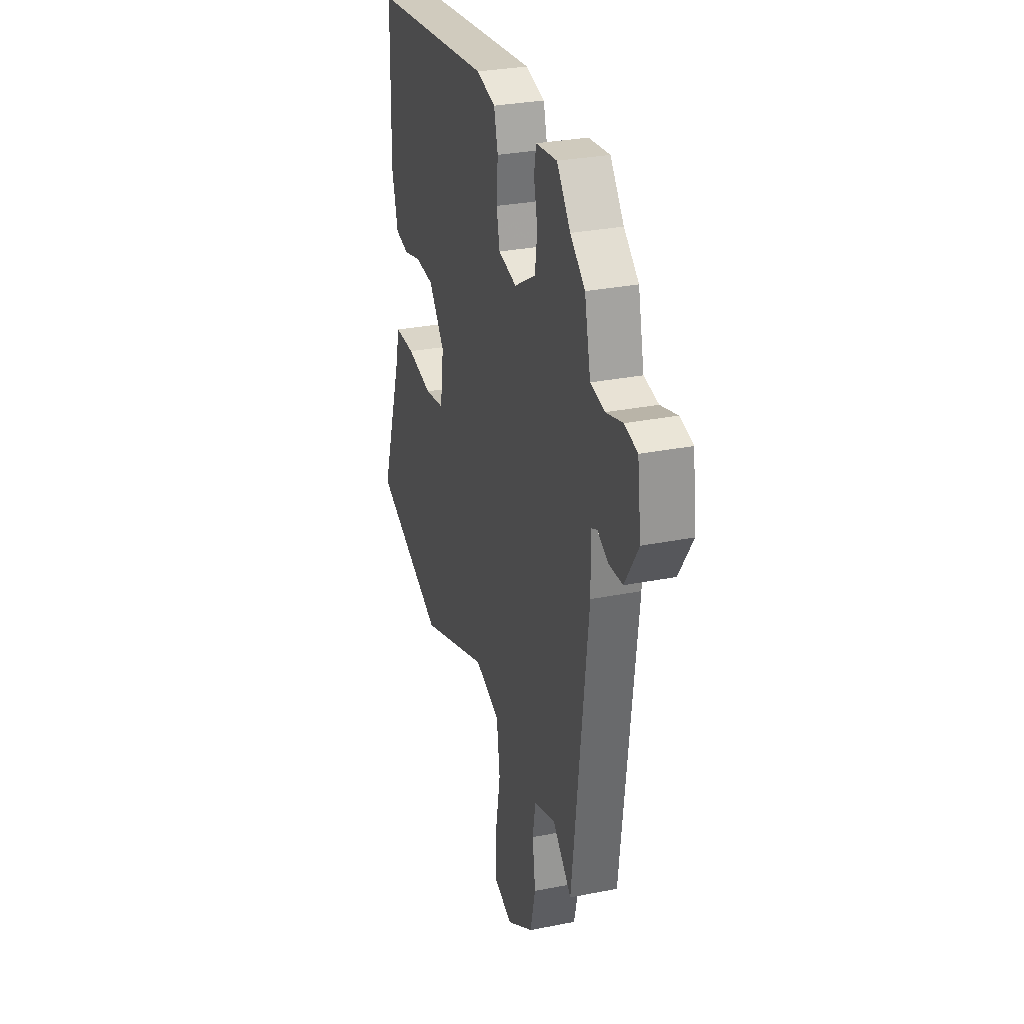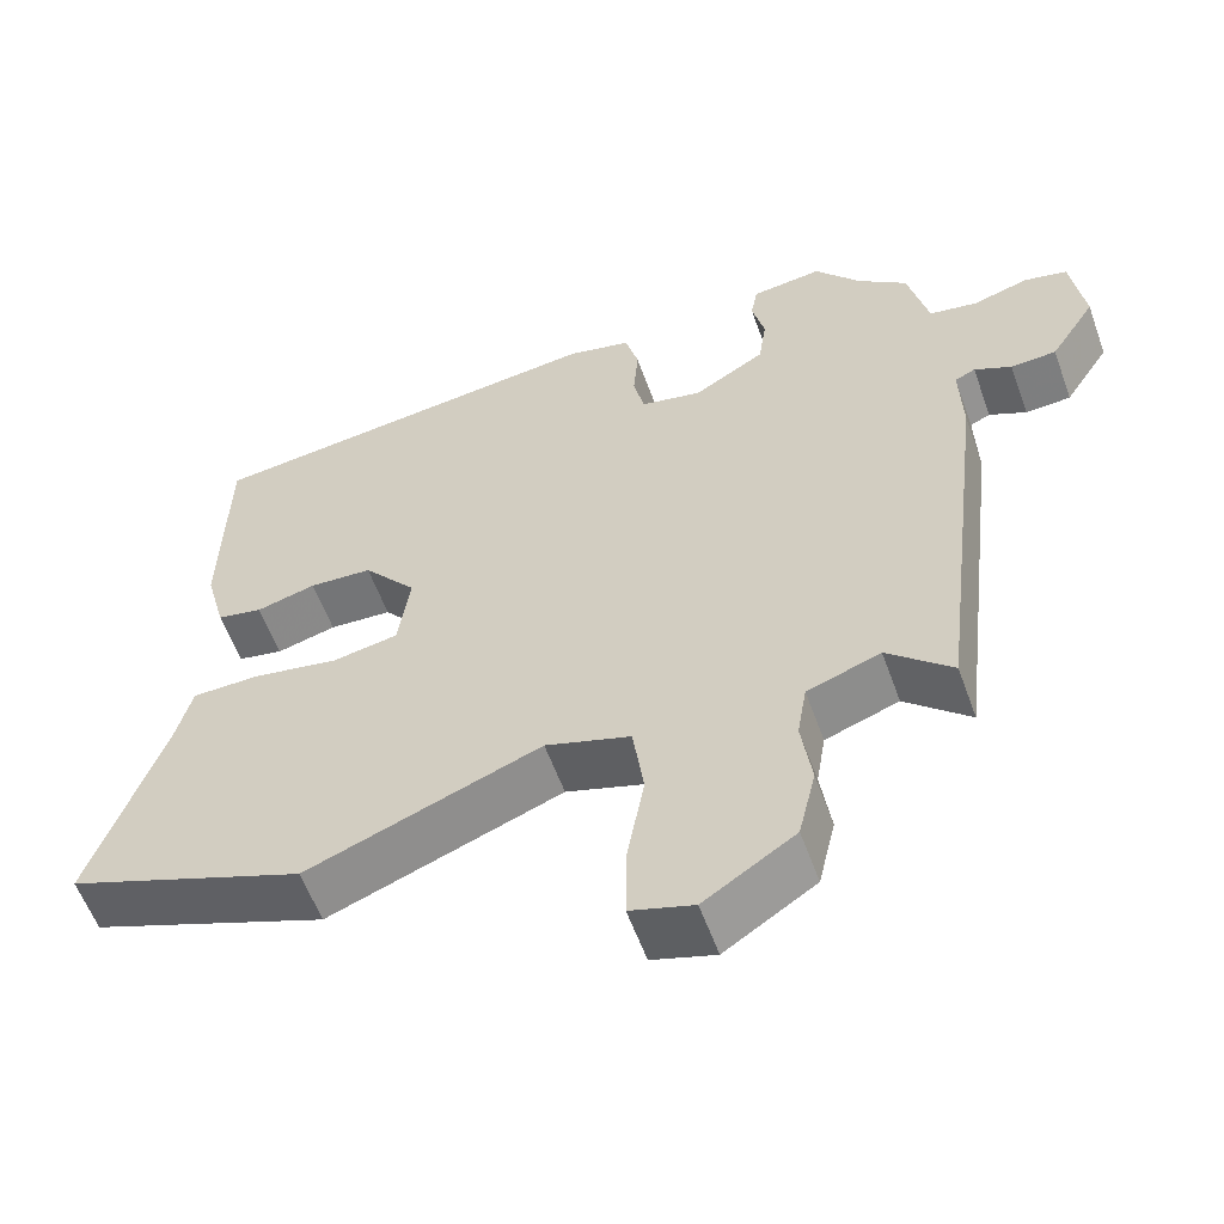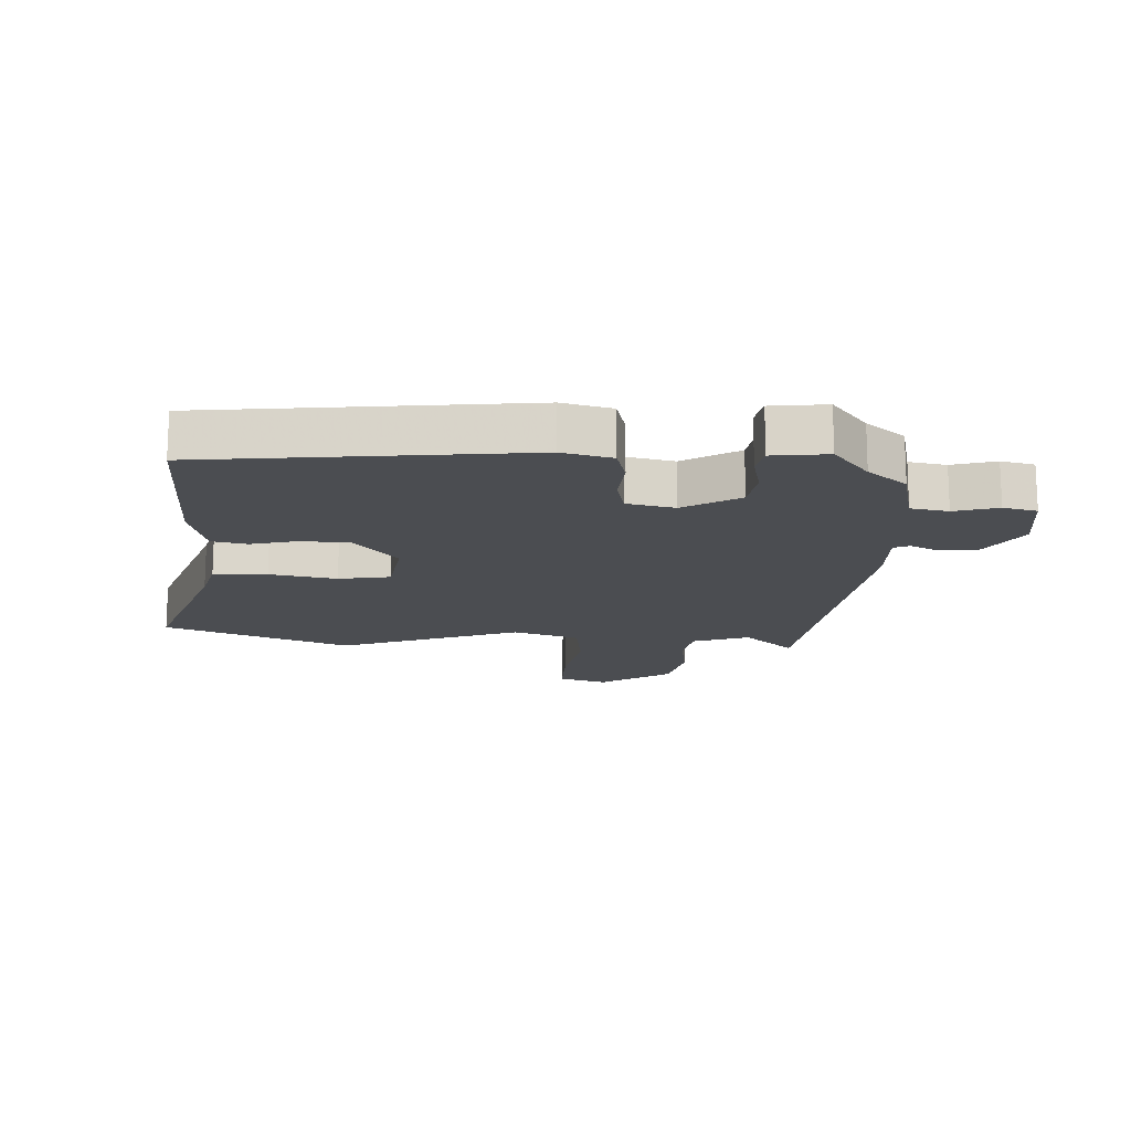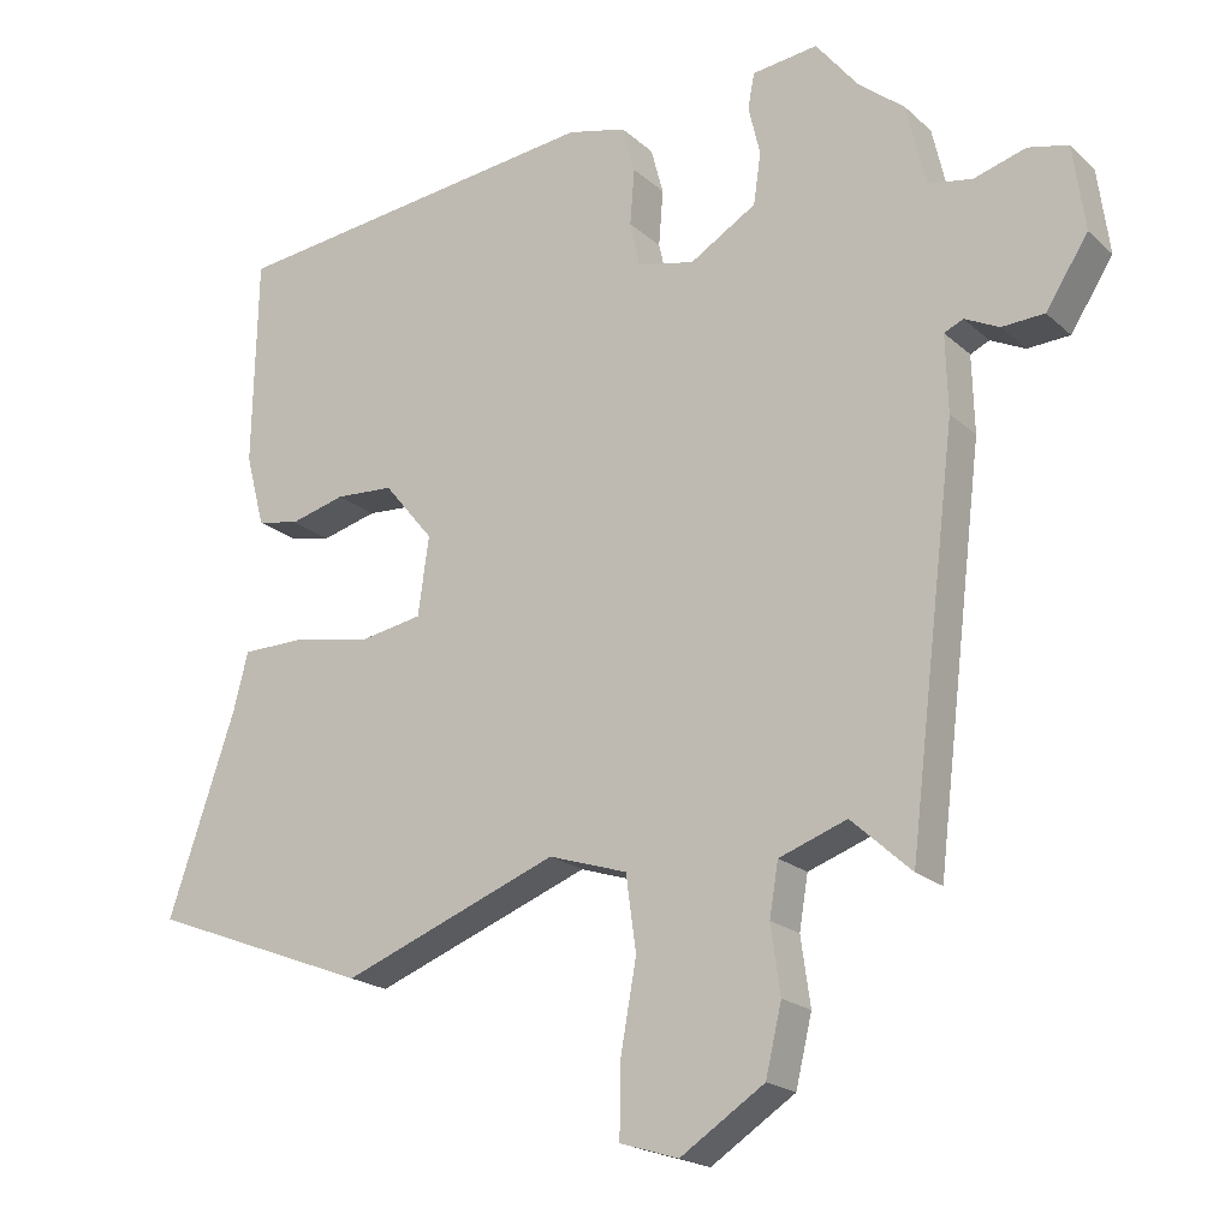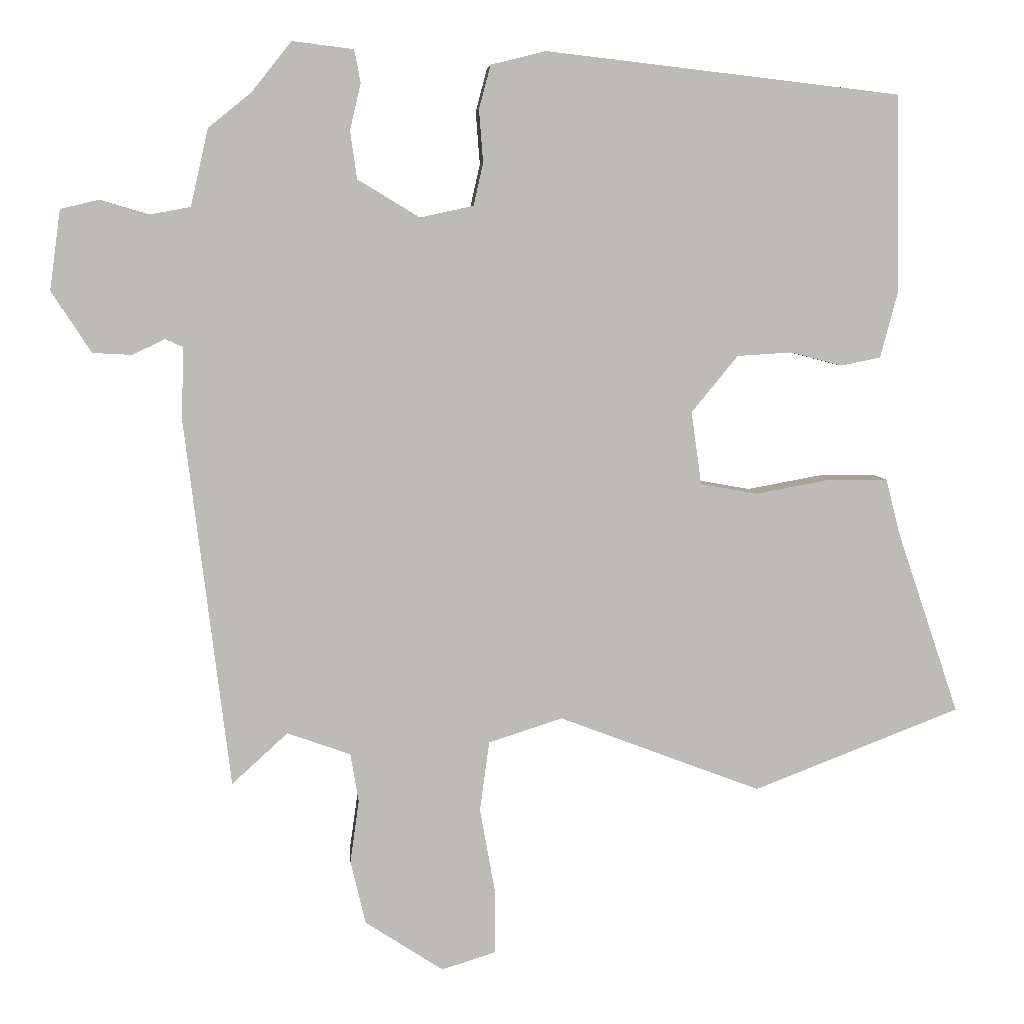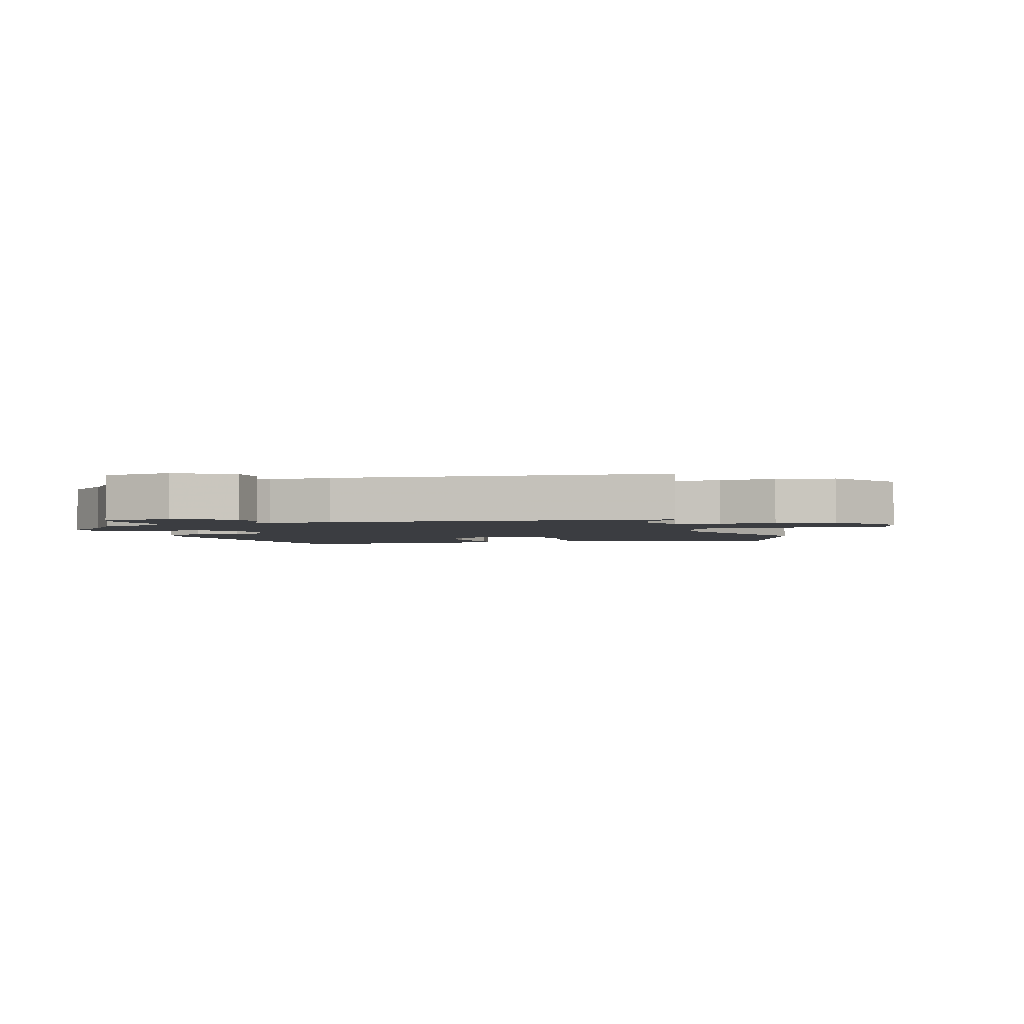
<metadata>
{"format":"obj","ext":"obj","renderer":"f3d","projection":"perspective","resolution":1024,"background":"white","views":[{"elev":30.0,"azim":73.8,"up":"+Z"},{"elev":-58.1,"azim":19.8,"up":"+Z"},{"elev":-15.7,"azim":-3.0,"up":"+Y"},{"elev":-20.0,"azim":32.6,"up":"+Z"},{"elev":6.3,"azim":175.3,"up":"+Z"},{"elev":-2.6,"azim":108.0,"up":"+Y"}]}
</metadata>
<code>
v 0.456 0.07 -0.543
v 0.374 0.07 -0.468
v 0.281 0.07 -0.501
v 0.269 0.07 -0.573
v 0.282 0.07 -0.665
v 0.26 0.07 -0.758
v 0.145 0.07 -0.833
v 0.065 0.07 -0.808
v 0.066 0.07 -0.712
v 0.088 0.07 -0.589
v 0.074 0.07 -0.487
v -0.034 0.07 -0.452
v -0.331 0.07 -0.565
v -0.634 0.07 -0.448
v -0.542 0.07 -0.177
v -0.522 0.07 -0.098
v -0.435 0.07 -0.097
v -0.326 0.07 -0.117
v -0.242 0.07 -0.102
v -0.227 0.07 0.005
v -0.295 0.07 0.088
v -0.375 0.07 0.093
v -0.451 0.07 0.073
v -0.509 0.07 0.085
v -0.535 0.07 0.184
v -0.529 0.07 0.471
v -0.01 0.07 0.531
v 0.071 0.07 0.511
v 0.088 0.07 0.447
v 0.082 0.07 0.37
v 0.096 0.07 0.308
v 0.174 0.07 0.291
v 0.265 0.07 0.346
v 0.275 0.07 0.416
v 0.259 0.07 0.484
v 0.268 0.07 0.532
v 0.358 0.07 0.543
v 0.416 0.07 0.47
v 0.479 0.07 0.419
v 0.505 0.07 0.306
v 0.566 0.07 0.295
v 0.637 0.07 0.316
v 0.692 0.07 0.303
v 0.708 0.07 0.186
v 0.65 0.07 0.096
v 0.592 0.07 0.093
v 0.545 0.07 0.116
v 0.519 0.07 0.104
v 0.522 0.07 -0.001
v 0.456 0 -0.543
v 0.374 0 -0.468
v 0.281 0 -0.501
v 0.269 0 -0.573
v 0.282 0 -0.665
v 0.26 0 -0.758
v 0.145 0 -0.833
v 0.065 0 -0.808
v 0.066 0 -0.712
v 0.088 0 -0.589
v 0.074 0 -0.487
v -0.034 0 -0.452
v -0.331 0 -0.565
v -0.634 0 -0.448
v -0.542 0 -0.177
v -0.522 0 -0.098
v -0.435 0 -0.097
v -0.326 0 -0.117
v -0.242 0 -0.102
v -0.227 0 0.005
v -0.295 0 0.088
v -0.375 0 0.093
v -0.451 0 0.073
v -0.509 0 0.085
v -0.535 0 0.184
v -0.529 0 0.471
v -0.01 0 0.531
v 0.071 0 0.511
v 0.088 0 0.447
v 0.082 0 0.37
v 0.096 0 0.308
v 0.174 0 0.291
v 0.265 0 0.346
v 0.275 0 0.416
v 0.259 0 0.484
v 0.268 0 0.532
v 0.358 0 0.543
v 0.416 0 0.47
v 0.479 0 0.419
v 0.505 0 0.306
v 0.566 0 0.295
v 0.637 0 0.316
v 0.692 0 0.303
v 0.708 0 0.186
v 0.65 0 0.096
v 0.592 0 0.093
v 0.545 0 0.116
v 0.519 0 0.104
v 0.522 0 -0.001
f 48 49 1 2
f 45 46 47
f 44 45 47
f 43 44 47
f 42 43 47
f 41 42 47
f 40 41 47 48
f 48 2 3
f 40 48 3
f 39 40 3
f 38 39 3
f 36 37 38
f 35 36 38
f 34 35 38
f 38 3 4
f 34 38 4
f 33 34 4
f 28 29 30
f 27 28 30
f 26 27 30
f 25 26 30
f 24 25 30
f 23 24 30
f 22 23 30
f 21 22 30 31
f 20 21 31 32
f 15 16 17 18
f 15 18 19
f 14 15 19
f 13 14 19
f 12 13 19
f 20 32 33
f 19 20 33
f 12 19 33
f 11 12 33
f 8 9 10
f 7 8 10
f 6 7 10
f 5 6 10
f 4 5 10
f 4 10 11 33
f 51 50 98 97
f 96 95 94
f 96 94 93
f 96 93 92
f 96 92 91
f 96 91 90
f 97 96 90 89
f 52 51 97
f 52 97 89
f 52 89 88
f 52 88 87
f 87 86 85
f 87 85 84
f 87 84 83
f 53 52 87
f 53 87 83
f 53 83 82
f 79 78 77
f 79 77 76
f 79 76 75
f 79 75 74
f 79 74 73
f 79 73 72
f 79 72 71
f 80 79 71 70
f 81 80 70 69
f 67 66 65 64
f 68 67 64
f 68 64 63
f 68 63 62
f 68 62 61
f 82 81 69
f 82 69 68
f 82 68 61
f 82 61 60
f 59 58 57
f 59 57 56
f 59 56 55
f 59 55 54
f 59 54 53
f 82 60 59 53
f 1 50 51 2
f 2 51 52 3
f 3 52 53 4
f 4 53 54 5
f 5 54 55 6
f 6 55 56 7
f 7 56 57 8
f 8 57 58 9
f 9 58 59 10
f 10 59 60 11
f 11 60 61 12
f 12 61 62 13
f 13 62 63 14
f 14 63 64 15
f 15 64 65 16
f 16 65 66 17
f 17 66 67 18
f 18 67 68 19
f 19 68 69 20
f 20 69 70 21
f 21 70 71 22
f 22 71 72 23
f 23 72 73 24
f 24 73 74 25
f 25 74 75 26
f 26 75 76 27
f 27 76 77 28
f 28 77 78 29
f 29 78 79 30
f 30 79 80 31
f 31 80 81 32
f 32 81 82 33
f 33 82 83 34
f 34 83 84 35
f 35 84 85 36
f 36 85 86 37
f 37 86 87 38
f 38 87 88 39
f 39 88 89 40
f 40 89 90 41
f 41 90 91 42
f 42 91 92 43
f 43 92 93 44
f 44 93 94 45
f 45 94 95 46
f 46 95 96 47
f 47 96 97 48
f 48 97 98 49
f 49 98 50 1

</code>
